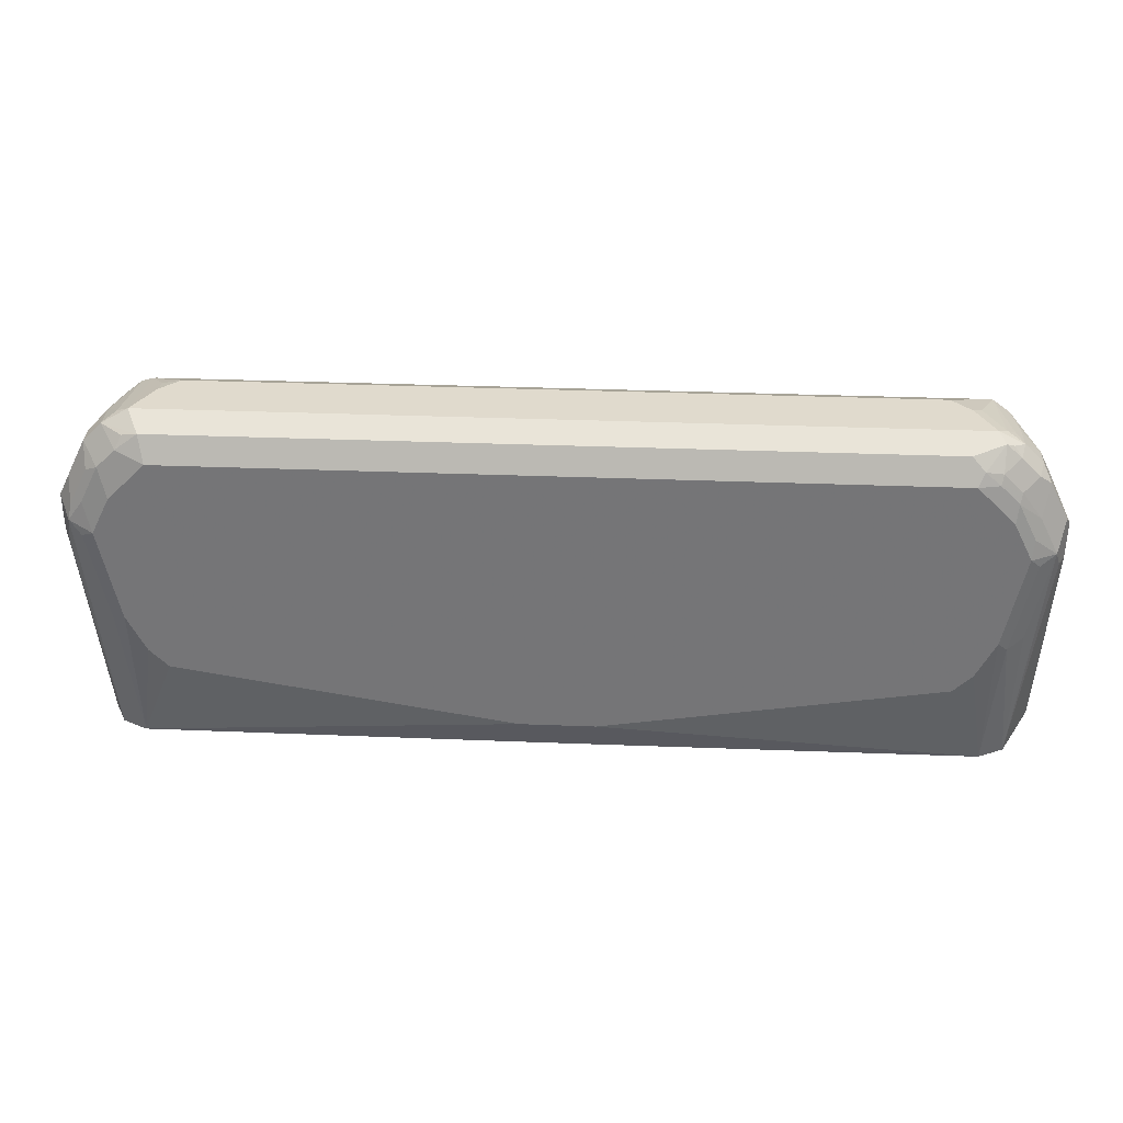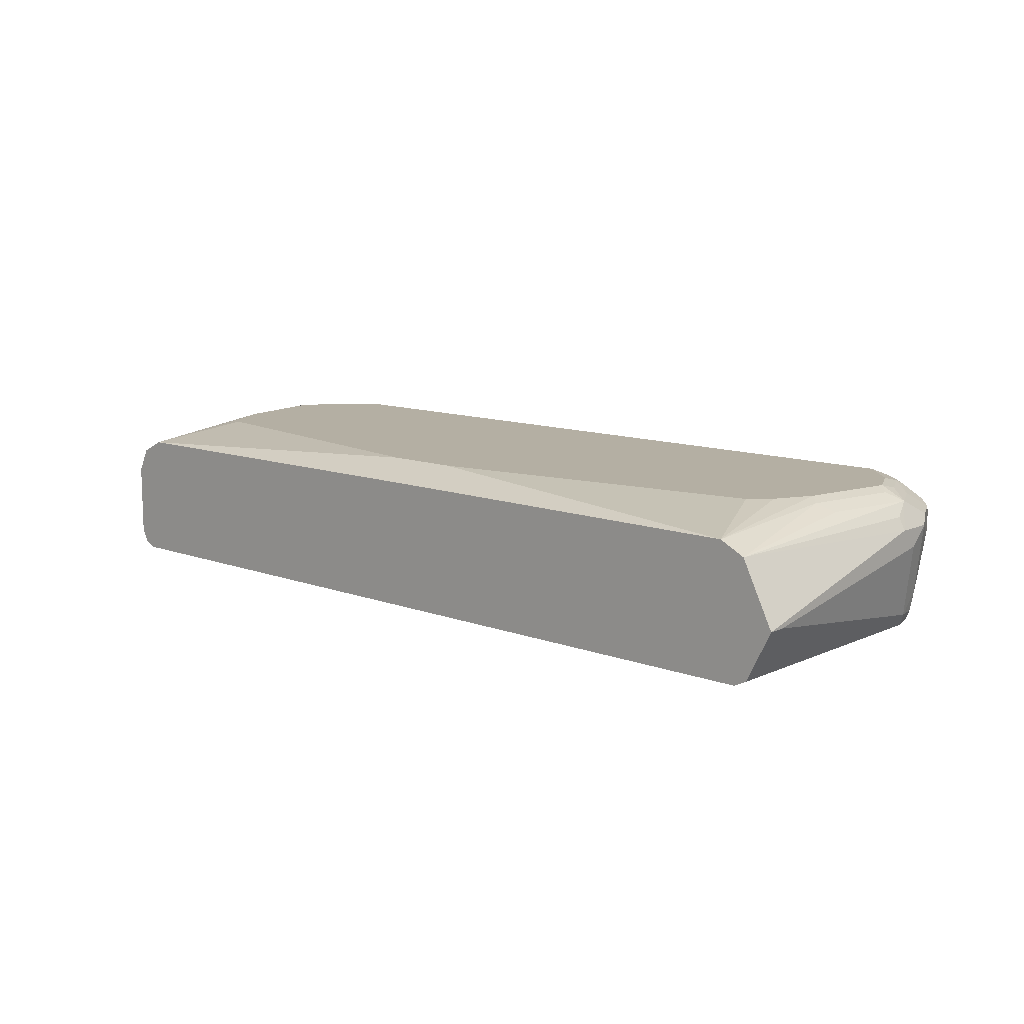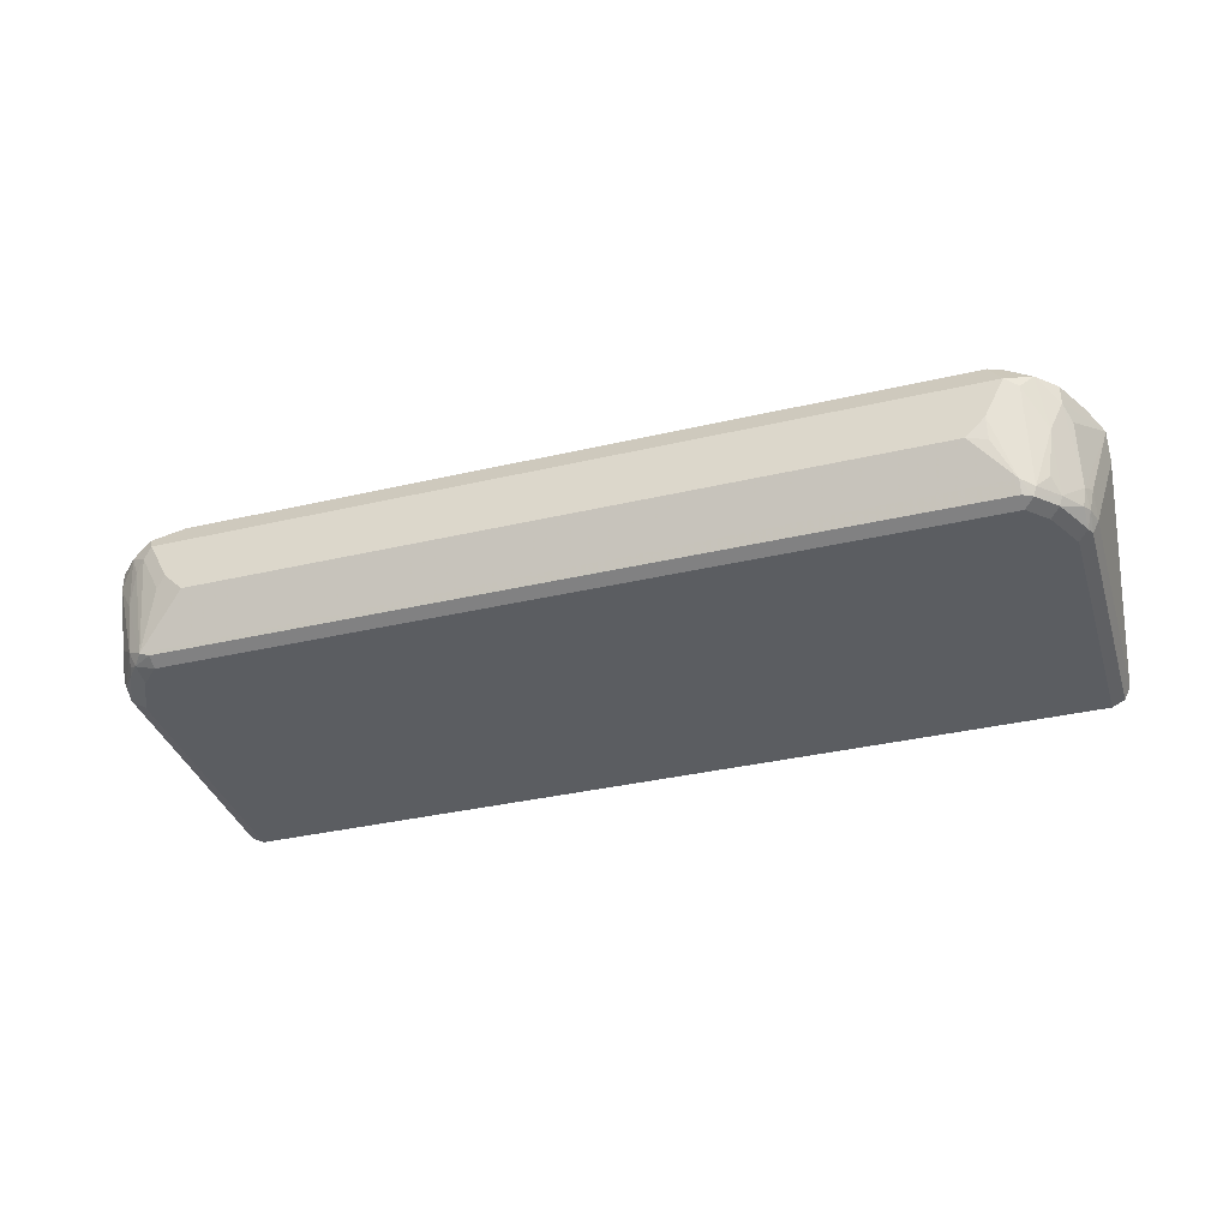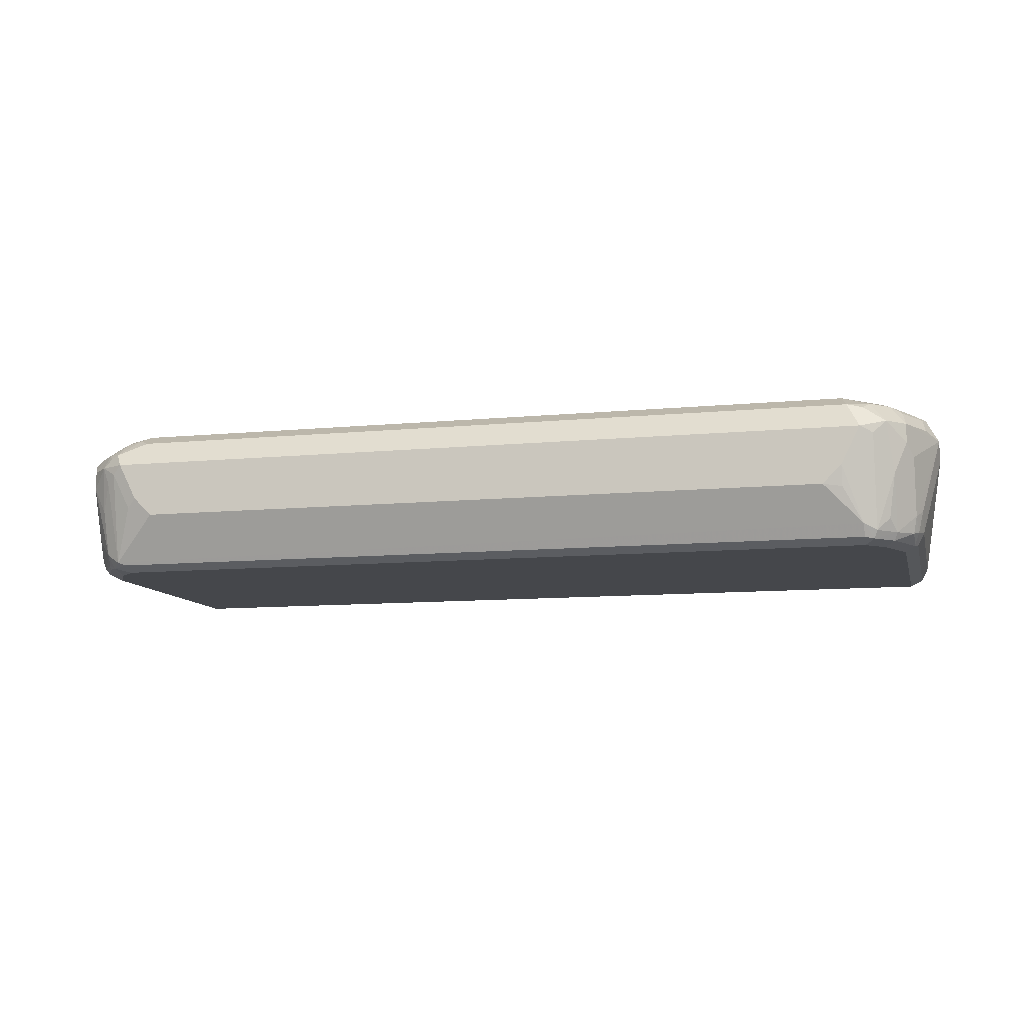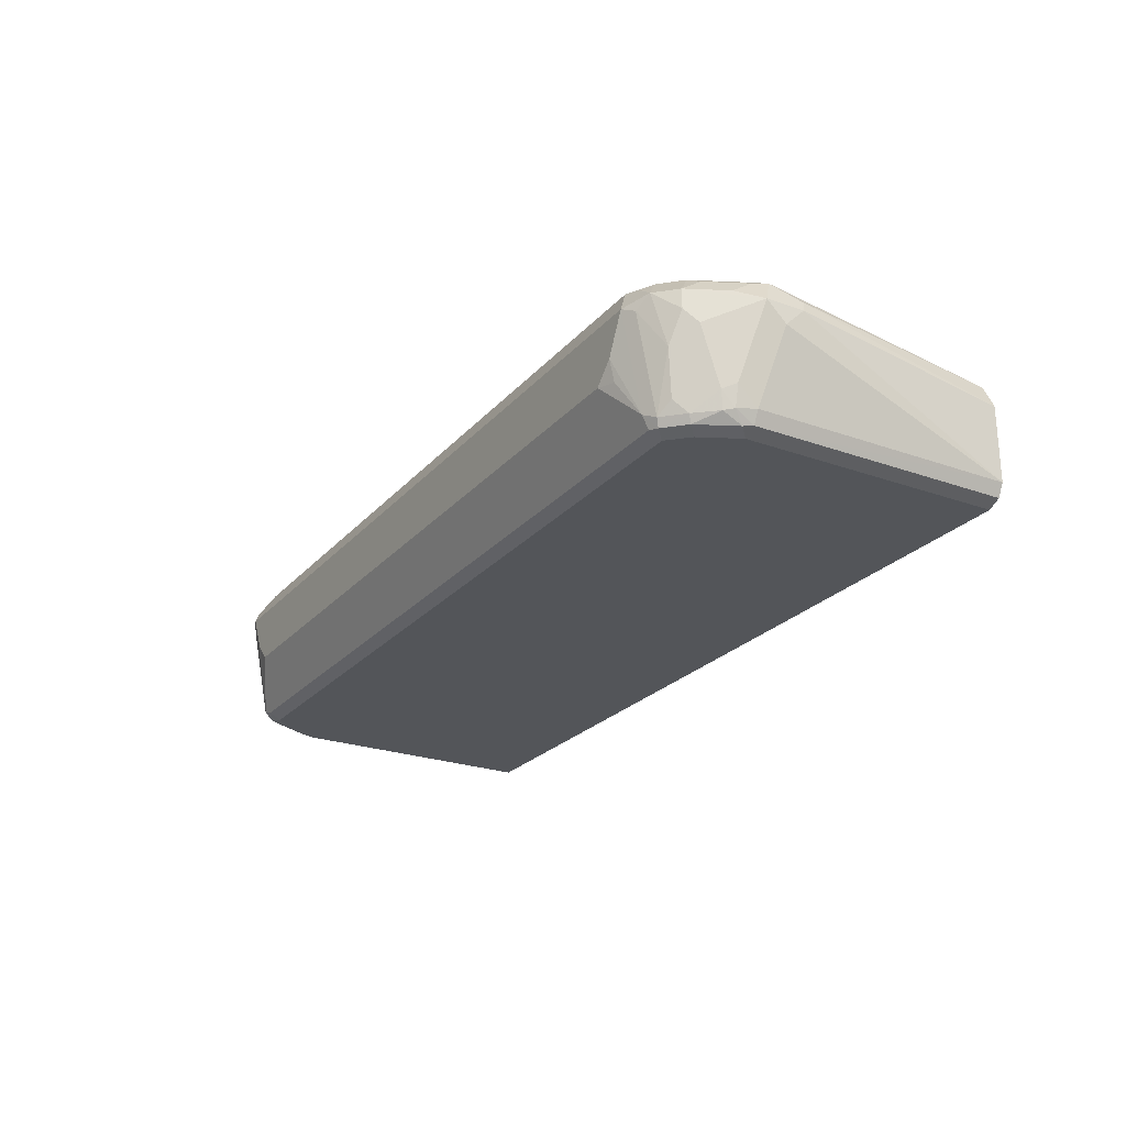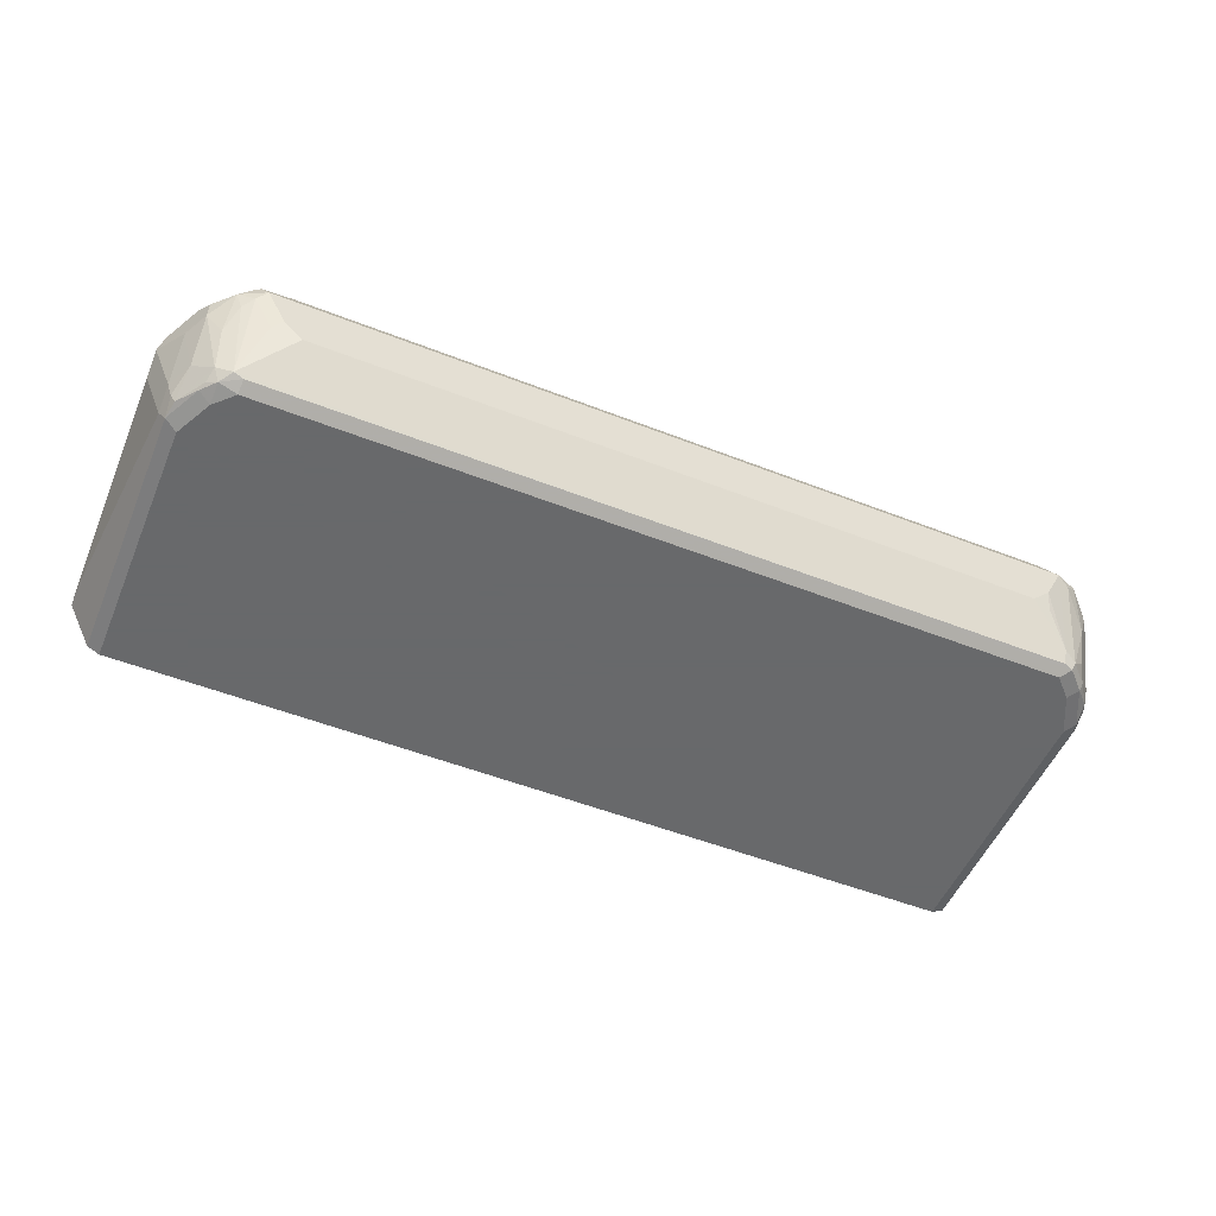
<metadata>
{"format":"obj","ext":"obj","renderer":"f3d","projection":"perspective","resolution":1024,"background":"white","views":[{"elev":33.1,"azim":-176.9,"up":"+Z"},{"elev":11.2,"azim":-137.6,"up":"+Y"},{"elev":-36.1,"azim":16.9,"up":"+Y"},{"elev":-10.3,"azim":13.9,"up":"+Y"},{"elev":-24.1,"azim":59.4,"up":"+Y"},{"elev":-52.6,"azim":-22.8,"up":"+Y"}]}
</metadata>
<code>
v -0.4099 -0.07808 0.8588
v -0.4294 -0.07808 0.8393
v -0.4489 -0.07808 0.8003
v -0.4424 -0.07156 0.8458
v -0.4294 -0.07319 0.8612
v -0.4099 -0.07156 0.8718
v -0.4196 -0.06831 0.8735
v -0.4358 -0.05855 0.8653
v -0.4391 -0.06831 0.8539
v -0.4586 -0.06831 0.8247
v -0.4554 -0.03903 0.8458
v -0.4554 0.01953 0.8653
v -0.4391 -0.009762 0.8735
v -0.4359 0.03904 0.8848
v -0.4294 0.01953 0.8857
v -0.4196 0.02928 0.893
v -0.4 -0.009762 0.893
v -0.4098 0.03904 0.8979
v -0.4163 0.05204 0.8913
v -0.4244 0.0488 0.8881
v -0.4318 0.05367 0.8783
v -0.4147 0.06831 0.8686
v -0.3968 0.07157 0.8718
v -0.4123 0.07319 0.8588
v -0.4343 0.06831 0.8491
v -0.4513 0.05367 0.8588
v -0.4554 0.06506 0.8198
v -0.4318 0.07319 0.8393
v -0.4294 0.07808 0.8198
v -0.4489 0.07808 0.7808
v -0.3903 0.07808 0.8588
v -0.3838 0.06506 0.8848
v 0.3968 0.06506 0.8848
v 0.3903 0.07808 0.8588
v 0.4294 0.07808 0.8198
v 0.4392 0.06831 0.8491
v 0.4196 0.06831 0.8686
v 0.4131 0.06181 0.8816
v 0.4359 0.04554 0.8848
v 0.4098 0.03904 0.8979
v 0.4228 0.03254 0.8913
v 0.4424 -0.006507 0.8718
v 0.4554 0.02603 0.8653
v 0.4554 0.04554 0.8653
v 0.4521 0.06181 0.8425
v 0.4716 0.06181 0.8035
v 0.4586 0.06831 0.81
v 0.4749 0.06506 0.7873
v 0.488 0.03904 0.8003
v 0.4749 0.04554 0.8263
v 0.4619 0.01302 0.8523
v 0.4619 -0.04554 0.8328
v 0.4424 -0.06506 0.8523
v 0.4586 -0.06343 0.8295
v 0.4635 -0.06099 0.8198
v 0.4586 -0.07319 0.81
v 0.4619 -0.07156 0.8003
v 0.4489 -0.07808 0.8003
v 0.4391 -0.07319 0.8491
v 0.4196 -0.07319 0.8686
v 0.4228 -0.06506 0.8718
v 0.4099 -0.05855 0.8783
v 0.4358 -0.05205 0.8653
v 0.3903 -3.17e-06 0.8979
v 0.3903 -0.02196 0.893
v 0.3708 -0.01952 0.8979
v -0.3708 -0.01952 0.8979
v 0.4099 -0.07156 0.8718
v 0.4099 -0.07808 0.8588
v 0.4294 -0.07808 0.8393
v 0.4489 -0.07808 0.5287
v -0.4489 -0.07808 0.5287
v -0.4619 -0.07156 0.8068
v -0.4635 -0.05855 0.8222
v -0.4684 -0.05855 0.8003
v -0.4684 -0.03903 0.8198
v -0.4684 0.01953 0.8393
v -0.488 0.03904 0.8003
v -0.488 0.01953 0.7808
v -0.488 0.03904 0.7612
v -0.4749 0.06506 0.7808
v -0.483 0.0488 0.81
v -0.4635 0.0488 0.8491
v -0.4554 0.03904 0.8653
v -0.4513 0.07319 0.8003
v -0.4586 0.07319 0.771
v -0.4554 0.06505 0.6832
v -0.4391 0.07318 0.6734
v -0.4554 0.04553 0.5287
v -0.4294 0.05855 0.5287
v -0.4294 0.07808 0.6832
v -0.3903 0.07808 0.6246
v -0.4099 0.07808 0.6441
v -0.03903 0.07808 0.5661
v 0.3903 0.07808 0.6246
v 0.03898 0.07808 0.5661
v 0.03902 0.05937 0.5287
v 0.4294 0.05855 0.5287
v 0.4098 0.07808 0.6441
v 0.4294 0.07808 0.6832
v 0.4489 0.07808 0.7808
v 0.4619 0.07157 0.7743
v 0.4554 0.04553 0.5287
v 0.4814 0.05204 0.7547
v 0.4684 0.01951 0.5287
v 0.488 0.03904 0.7612
v 0.488 0.01953 0.7808
v 0.4684 -0.05855 0.5287
v 0.4619 -0.07156 0.5287
v 0.4489 -0.07808 0.691
v -0.488 -0.01951 0.5287
v -0.4619 -0.07156 0.5287
v -0.488 -0.01951 0.5465
v -0.4814 0.05204 0.7612
v 0.4424 0.07156 0.6766
v -0.05601 0.05937 0.5287
v 0.4684 -0.05855 0.8003
v 0.4684 -0.03903 0.8198
v -0.3903 -3.17e-06 0.8979
f 92 94 90
f 93 92 90
f 93 90 91
f 93 91 92
f 88 86 91
f 86 30 91
f 88 91 90
f 92 31 94
f 88 89 87
f 88 90 89
f 91 30 92
f 30 31 92
f 99 100 98
f 95 94 35
f 96 94 95
f 96 97 94
f 96 98 97
f 96 95 98
f 99 98 95
f 99 95 100
f 100 95 35
f 101 100 35
f 101 102 100
f 88 87 86
f 101 48 102
f 31 35 94
f 86 87 81
f 78 81 80
f 85 28 30
f 74 73 10
f 74 75 73
f 74 76 75
f 74 11 76
f 74 10 11
f 77 76 11
f 78 76 77
f 78 79 76
f 78 80 79
f 101 47 48
f 78 82 81
f 78 83 82
f 78 84 83
f 78 12 84
f 78 77 12
f 12 77 11
f 12 14 84
f 14 21 84
f 26 84 21
f 26 83 84
f 26 27 83
f 27 81 83
f 28 81 27
f 85 81 28
f 85 30 81
f 86 81 30
f 101 36 47
f 112 111 72
f 48 103 102
f 89 90 111
f 90 109 111
f 103 109 90
f 105 109 103
f 98 103 90
f 115 103 98
f 115 102 103
f 115 100 102
f 115 98 100
f 97 98 90
f 116 97 90
f 116 94 97
f 87 89 81
f 116 90 94
f 55 57 117
f 55 117 118
f 55 118 52
f 118 49 52
f 118 107 49
f 118 117 107
f 108 107 117
f 82 83 81
f 6 68 7
f 119 7 67
f 17 7 119
f 17 119 18
f 57 108 117
f 101 35 36
f 114 80 81
f 114 89 80
f 104 103 48
f 104 105 103
f 104 106 105
f 104 48 106
f 106 48 49
f 106 49 107
f 106 107 108
f 106 108 105
f 108 109 105
f 57 109 108
f 57 71 109
f 57 110 71
f 114 81 89
f 57 58 110
f 71 111 109
f 72 111 71
f 4 10 73
f 112 113 111
f 112 73 113
f 112 72 73
f 75 113 73
f 75 79 113
f 75 76 79
f 113 79 111
f 80 111 79
f 80 89 111
f 58 71 110
f 4 73 3
f 64 40 66
f 3 72 71
f 24 22 23
f 25 22 24
f 25 21 22
f 25 26 21
f 25 27 26
f 25 28 27
f 25 24 28
f 29 28 24
f 29 30 28
f 29 31 30
f 29 24 31
f 24 23 31
f 23 32 31
f 23 19 32
f 19 18 32
f 32 18 33
f 32 33 31
f 34 31 33
f 34 35 31
f 34 36 35
f 34 37 36
f 34 33 37
f 38 37 33
f 38 39 37
f 38 33 39
f 23 22 19
f 19 22 21
f 20 19 21
f 20 21 14
f 119 67 18
f 2 3 1
f 2 4 3
f 2 5 4
f 2 1 5
f 5 1 6
f 5 6 7
f 8 5 7
f 9 5 8
f 9 4 5
f 9 10 4
f 9 8 10
f 39 33 40
f 8 11 10
f 13 12 8
f 13 14 12
f 15 14 13
f 15 16 14
f 15 7 16
f 15 13 7
f 13 8 7
f 16 7 17
f 16 17 18
f 16 18 14
f 19 14 18
f 20 14 19
f 8 12 11
f 3 73 72
f 39 40 41
f 39 42 43
f 61 42 41
f 61 63 42
f 61 53 63
f 53 42 63
f 41 40 62
f 64 62 40
f 65 62 64
f 65 66 62
f 65 64 66
f 66 40 18
f 67 66 18
f 7 66 67
f 62 66 7
f 62 7 68
f 60 62 68
f 6 60 68
f 6 1 60
f 60 1 69
f 60 69 59
f 70 59 69
f 70 58 59
f 70 71 58
f 70 69 71
f 71 69 1
f 3 71 1
f 61 41 62
f 61 62 60
f 61 60 53
f 53 60 59
f 39 43 44
f 39 44 36
f 39 36 37
f 36 44 45
f 46 36 45
f 46 47 36
f 46 48 47
f 46 49 48
f 46 50 49
f 46 44 50
f 46 45 44
f 50 44 49
f 39 41 42
f 44 43 49
f 51 52 49
f 51 43 52
f 52 43 42
f 53 52 42
f 54 52 53
f 54 55 52
f 56 55 54
f 56 57 55
f 56 58 57
f 56 59 58
f 56 54 59
f 54 53 59
f 51 49 43
f 33 18 40

</code>
